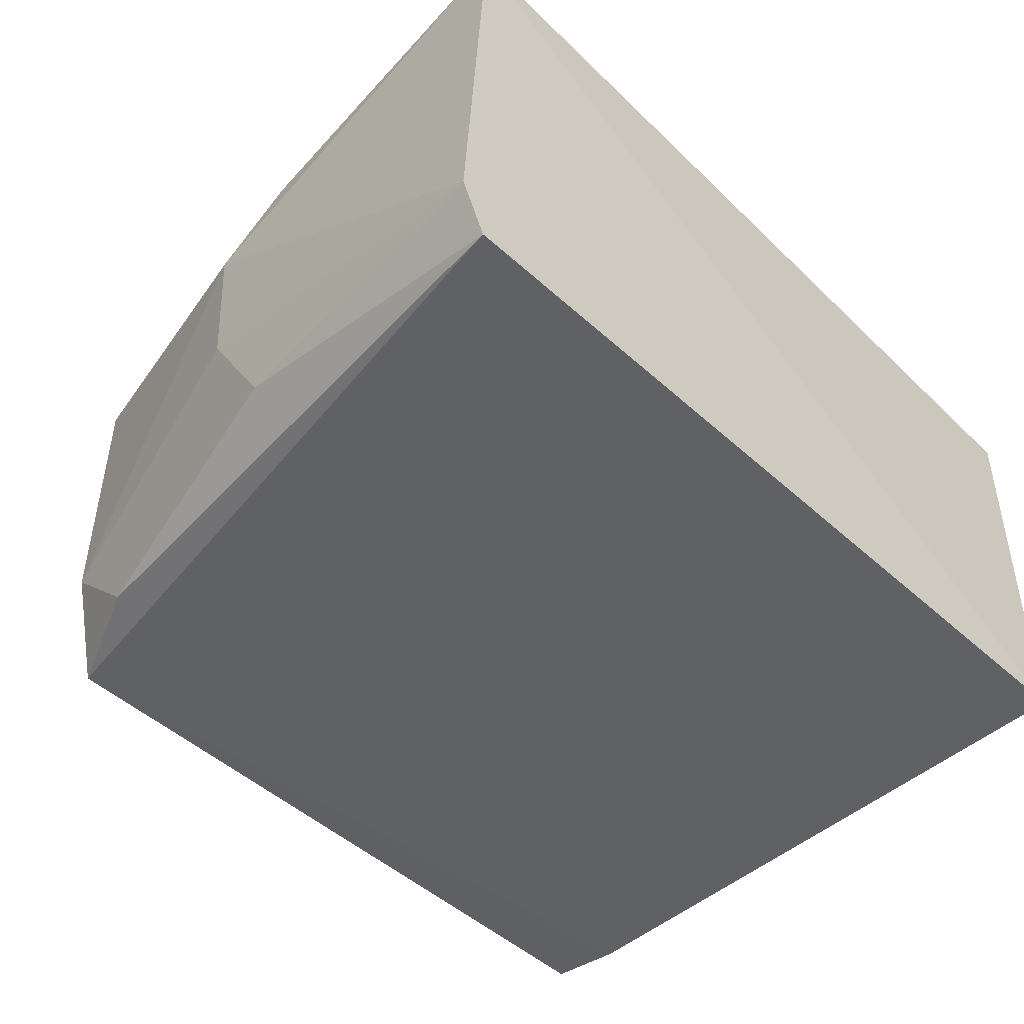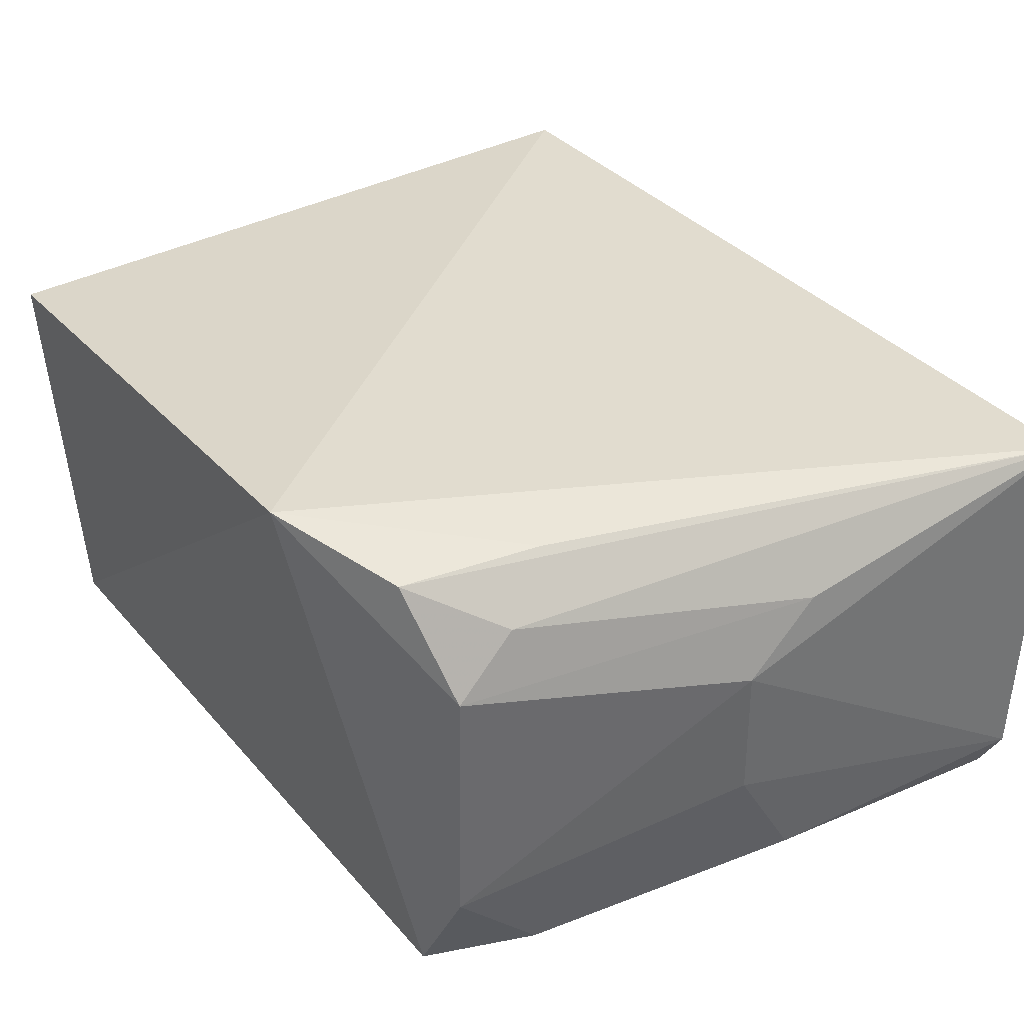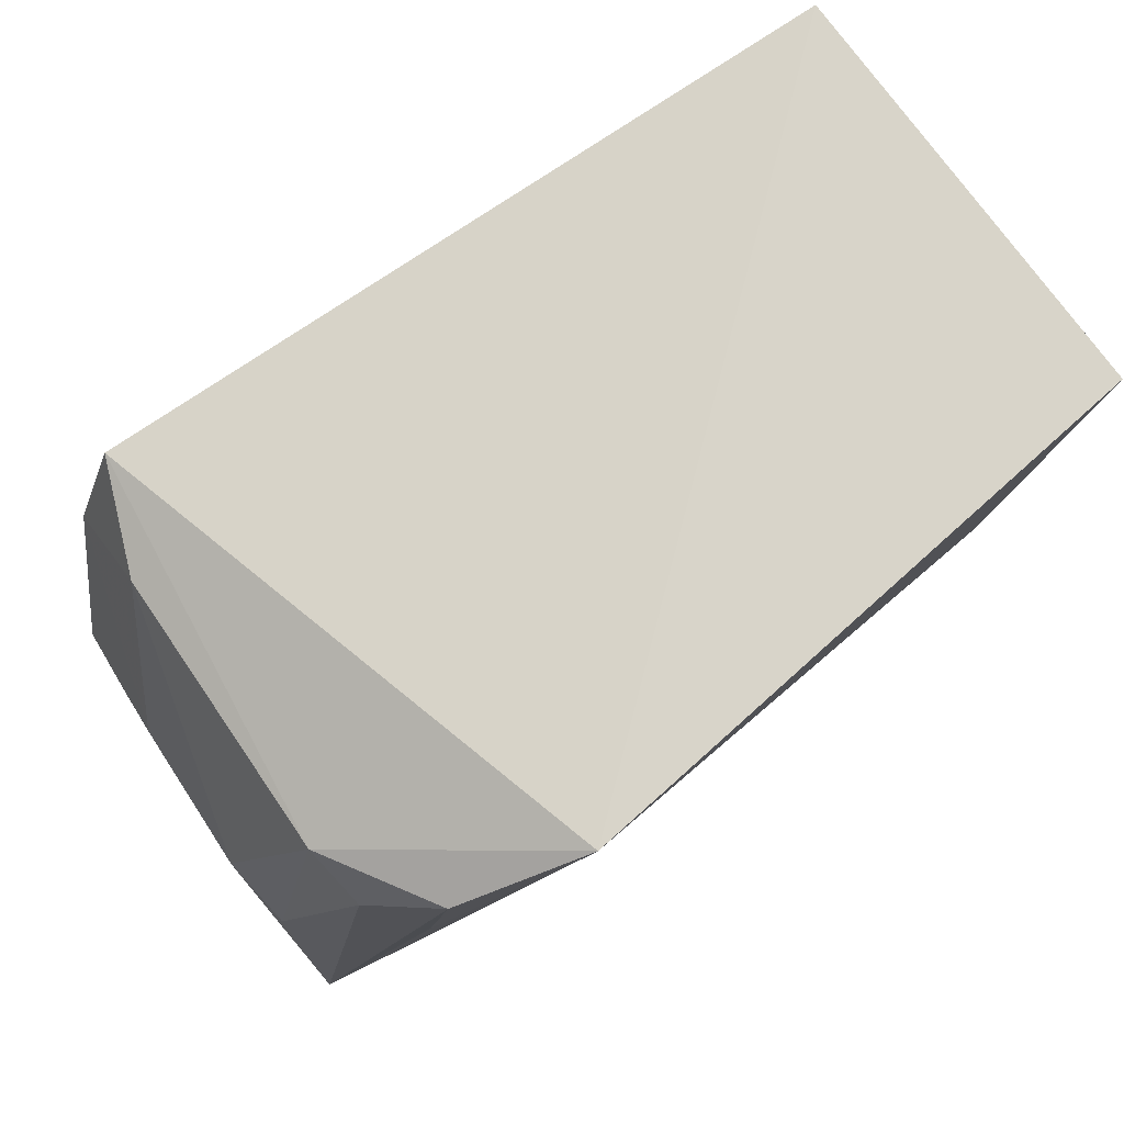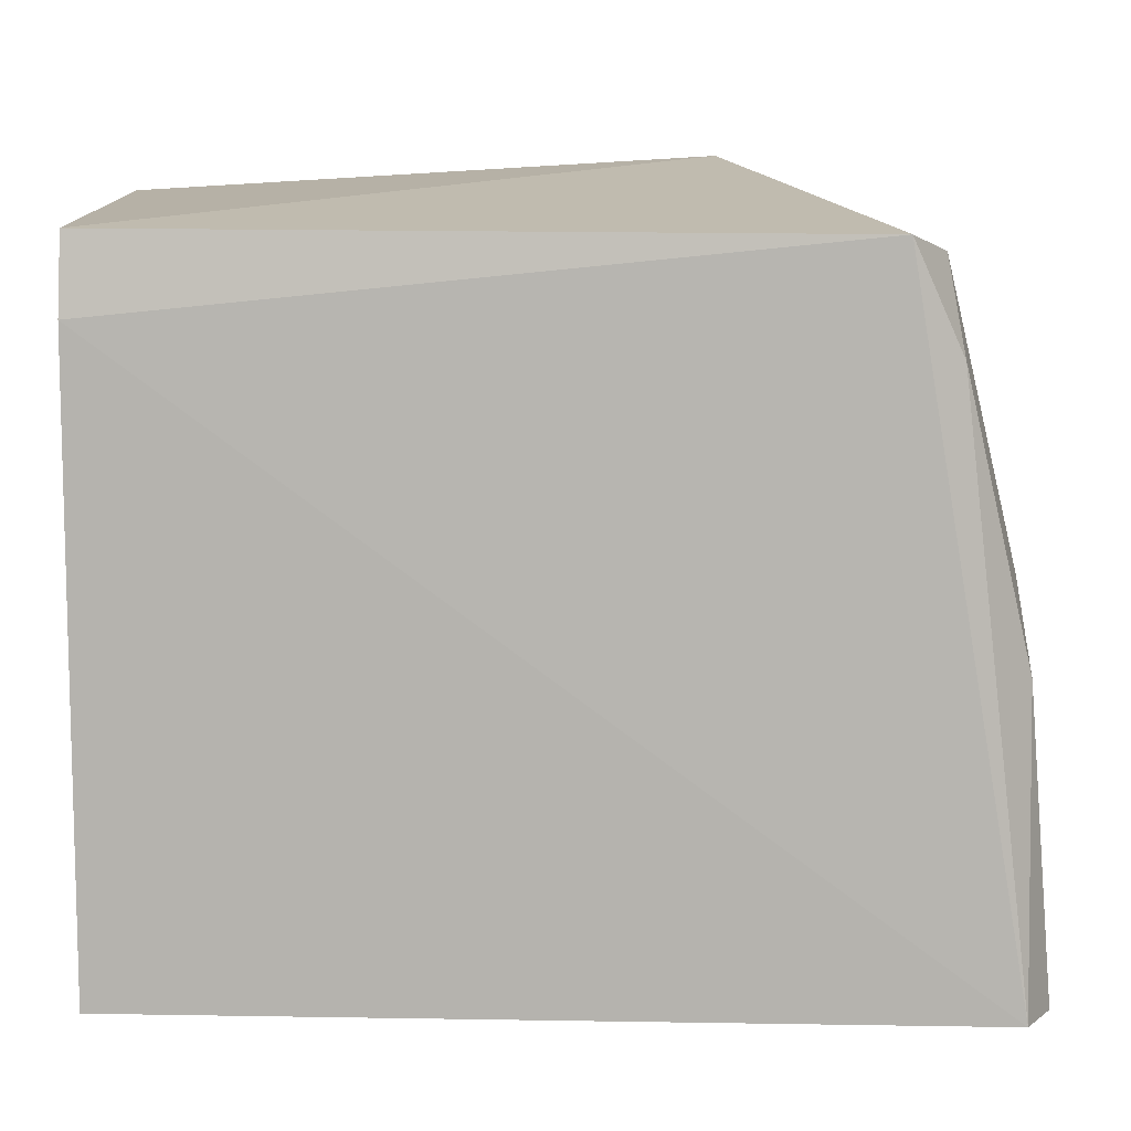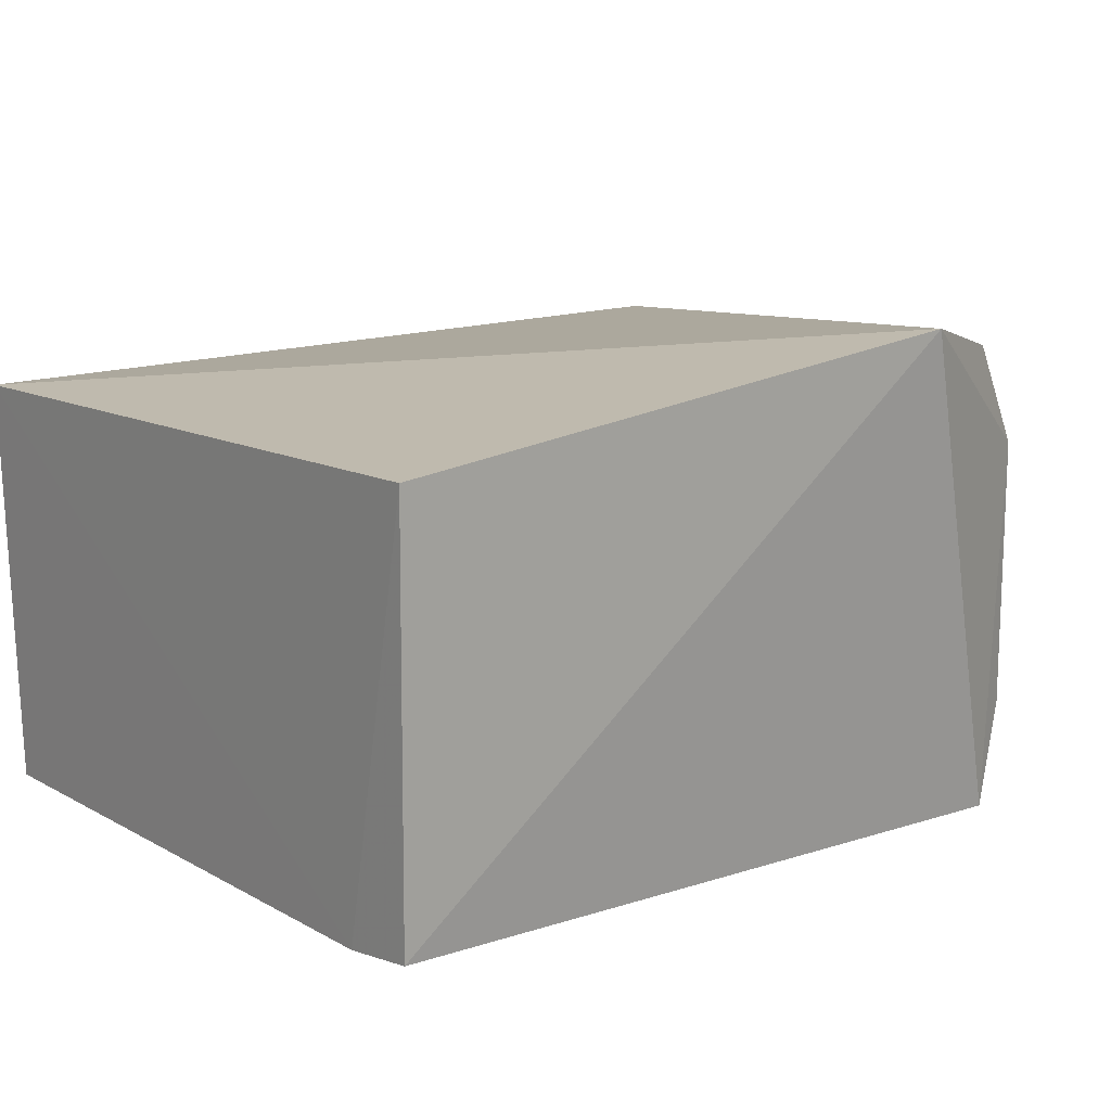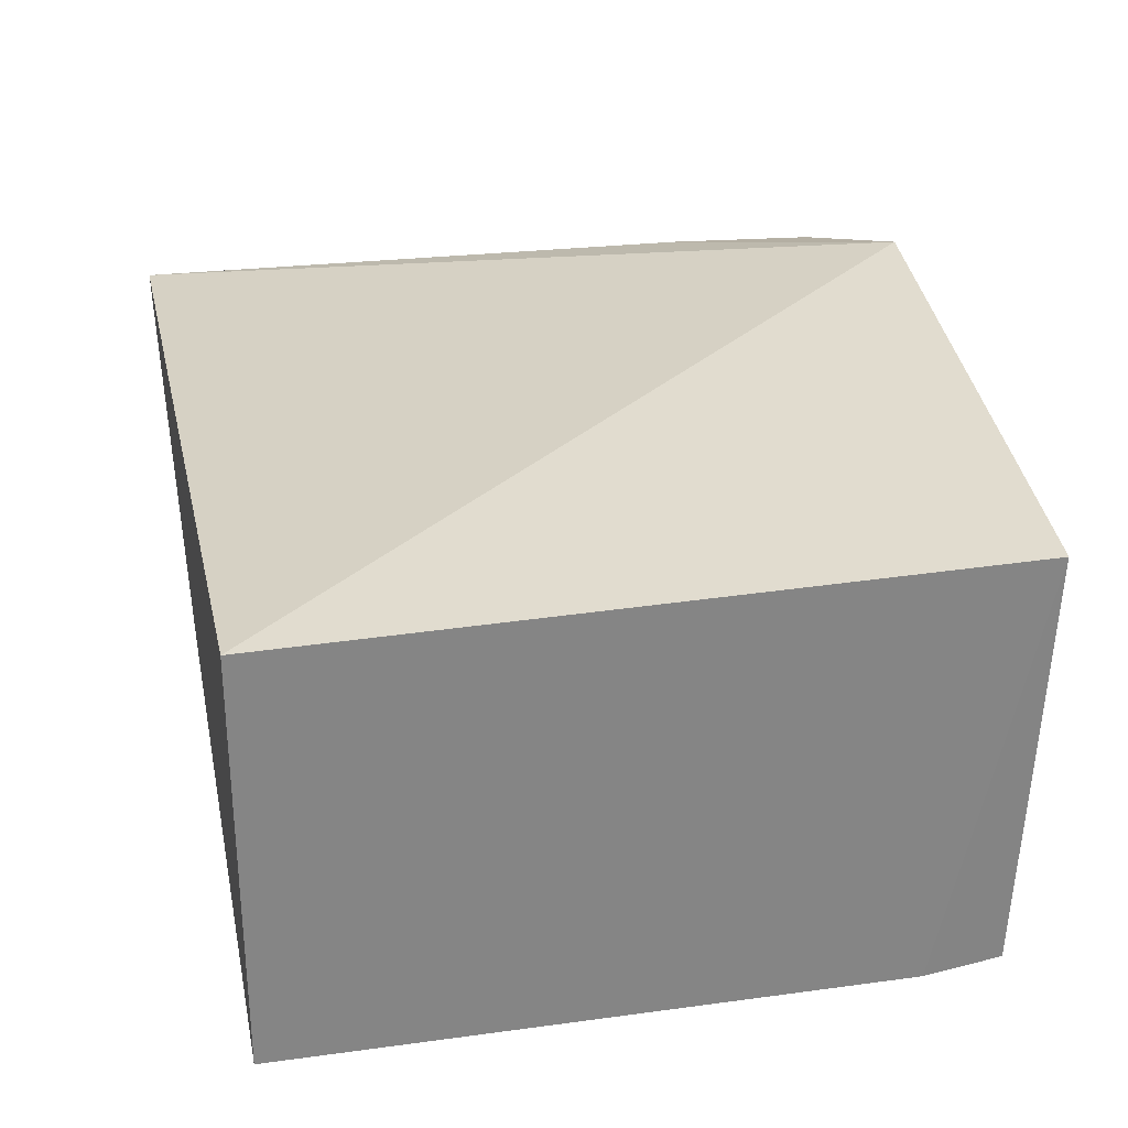
<metadata>
{"format":"obj","ext":"obj","renderer":"f3d","projection":"perspective","resolution":1024,"background":"white","views":[{"elev":-49.1,"azim":-45.9,"up":"+Z"},{"elev":37.6,"azim":-125.8,"up":"+Z"},{"elev":79.7,"azim":-34.8,"up":"+Y"},{"elev":10.0,"azim":-178.9,"up":"+Y"},{"elev":13.7,"azim":141.4,"up":"+Z"},{"elev":27.2,"azim":78.7,"up":"+Z"}]}
</metadata>
<code>
v 0.005826 0.1187 0.02661
v 0.005897 0.07806 0.02569
v 0.005313 0.1133 0.002188
v -0.03576 0.1174 0.001706
v -0.04347 0.0772 0.02599
v 0.005209 0.1177 0.002782
v -0.02744 0.1206 0.03077
v -0.04228 0.0783 0.0006732
v -0.0383 0.1162 0.02276
v 0.005342 0.07825 0.001909
v -0.0345 0.1173 0.02885
v -0.04256 0.09937 0.0107
v -0.03794 0.1126 0.02596
v -0.03583 0.1092 0.02863
v -0.04383 0.07819 0.003602
v -0.04281 0.09972 0.01918
v -0.03815 0.1163 0.007358
v -0.04242 0.09539 0.003638
v -0.04254 0.09531 0.02286
v -0.03852 0.1114 0.002072
f 1 2 3
f 6 1 3
f 6 3 4
f 7 5 2
f 7 2 1
f 7 6 4
f 7 1 6
f 8 4 3
f 9 7 4
f 10 8 3
f 10 3 2
f 10 2 5
f 10 5 8
f 11 7 9
f 13 11 9
f 13 5 11
f 14 11 5
f 14 5 7
f 14 7 11
f 15 8 5
f 16 15 5
f 16 12 15
f 17 9 4
f 17 16 9
f 17 12 16
f 18 8 15
f 18 15 12
f 19 13 9
f 19 9 16
f 19 16 5
f 19 5 13
f 20 4 8
f 20 8 18
f 20 17 4
f 20 18 12
f 20 12 17

</code>
